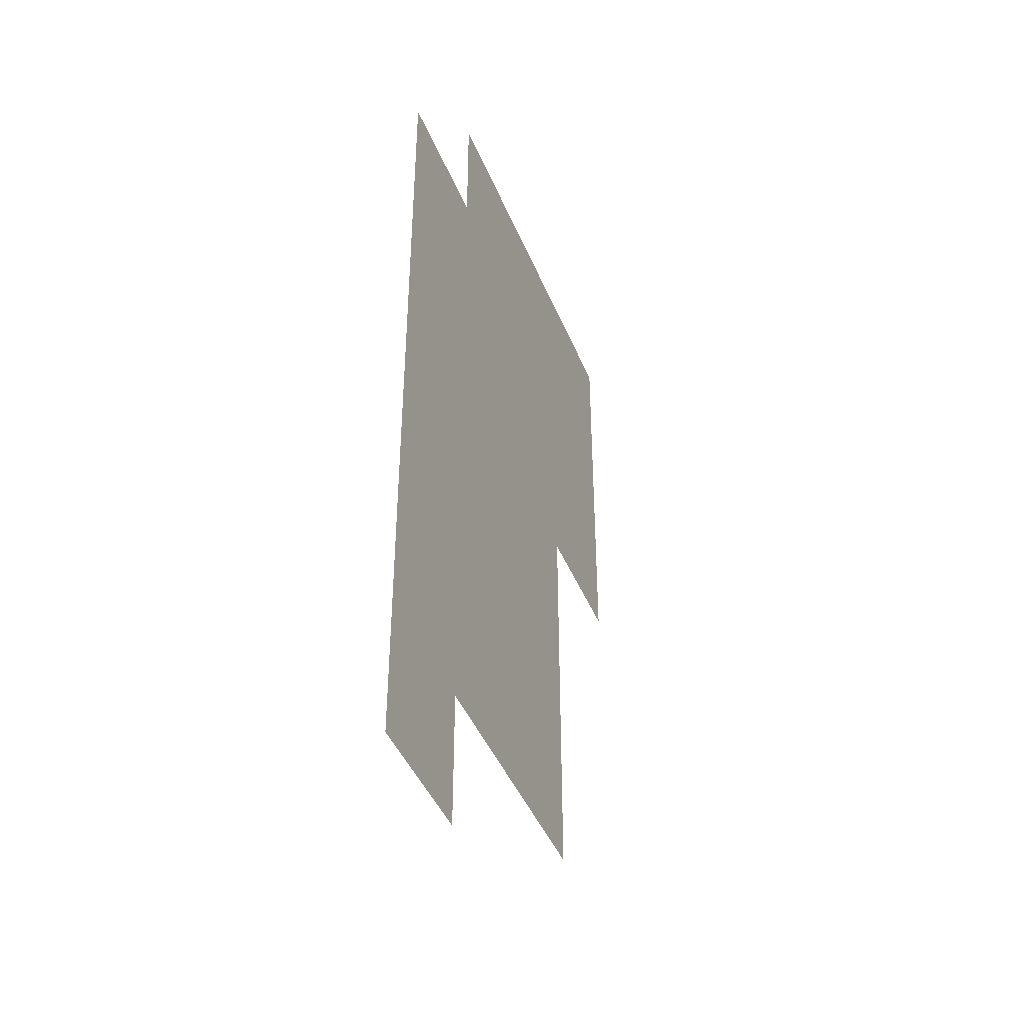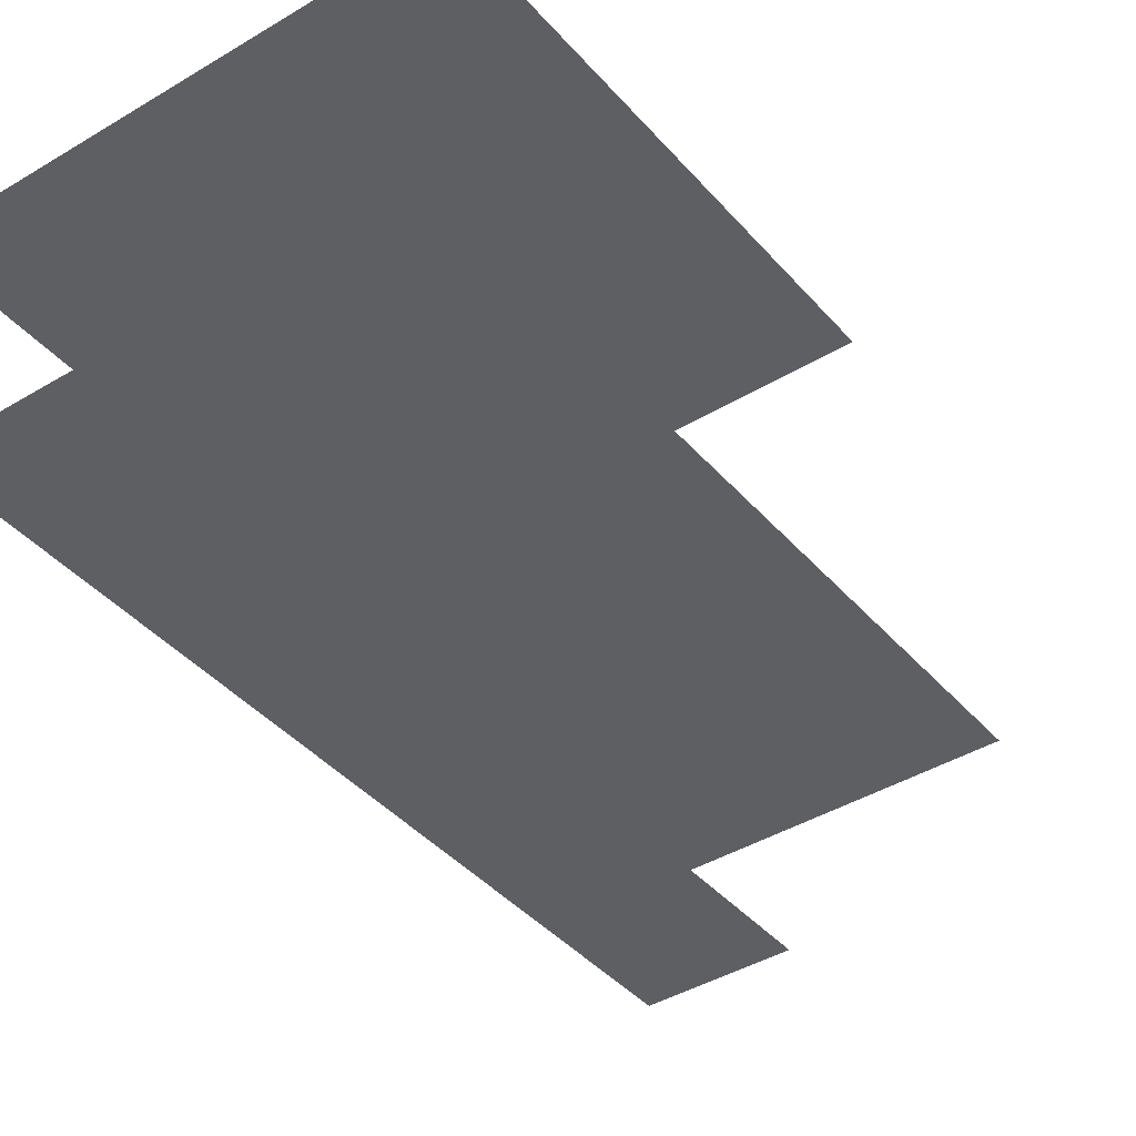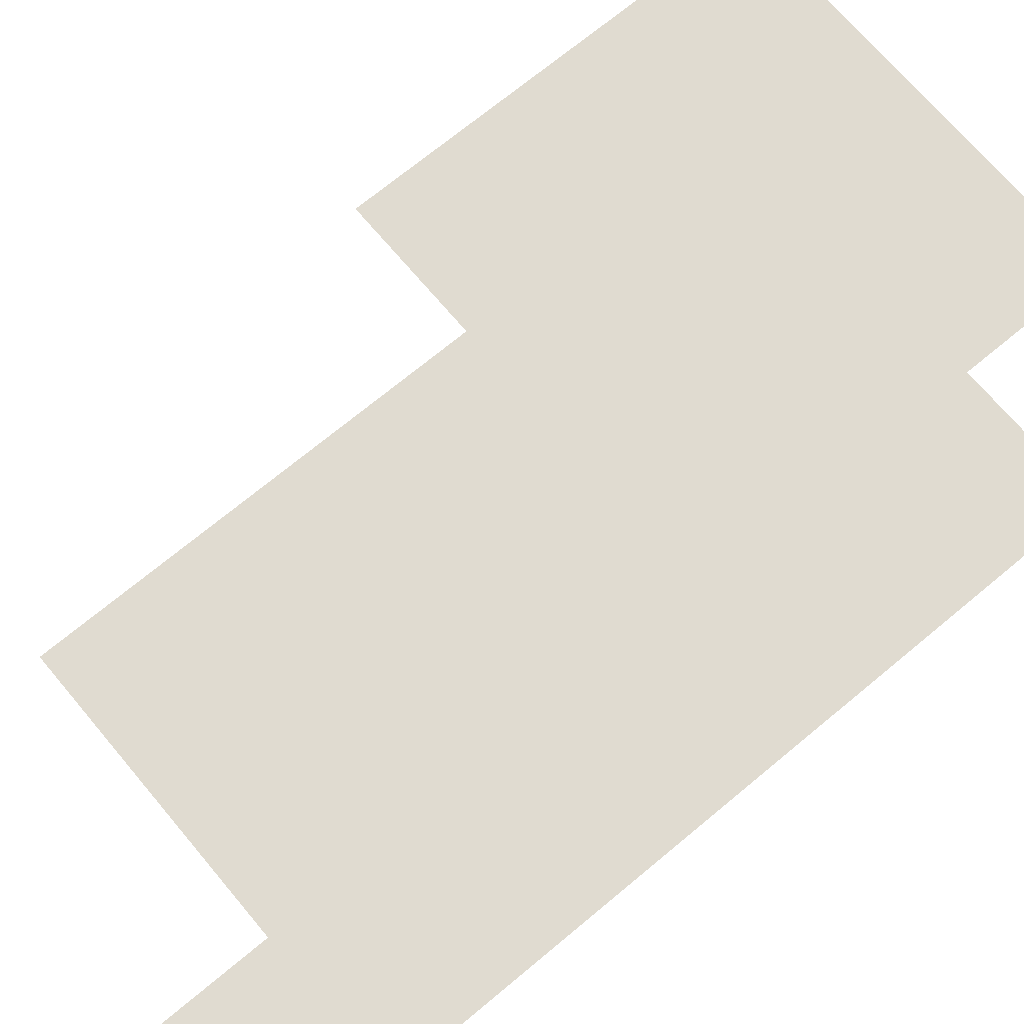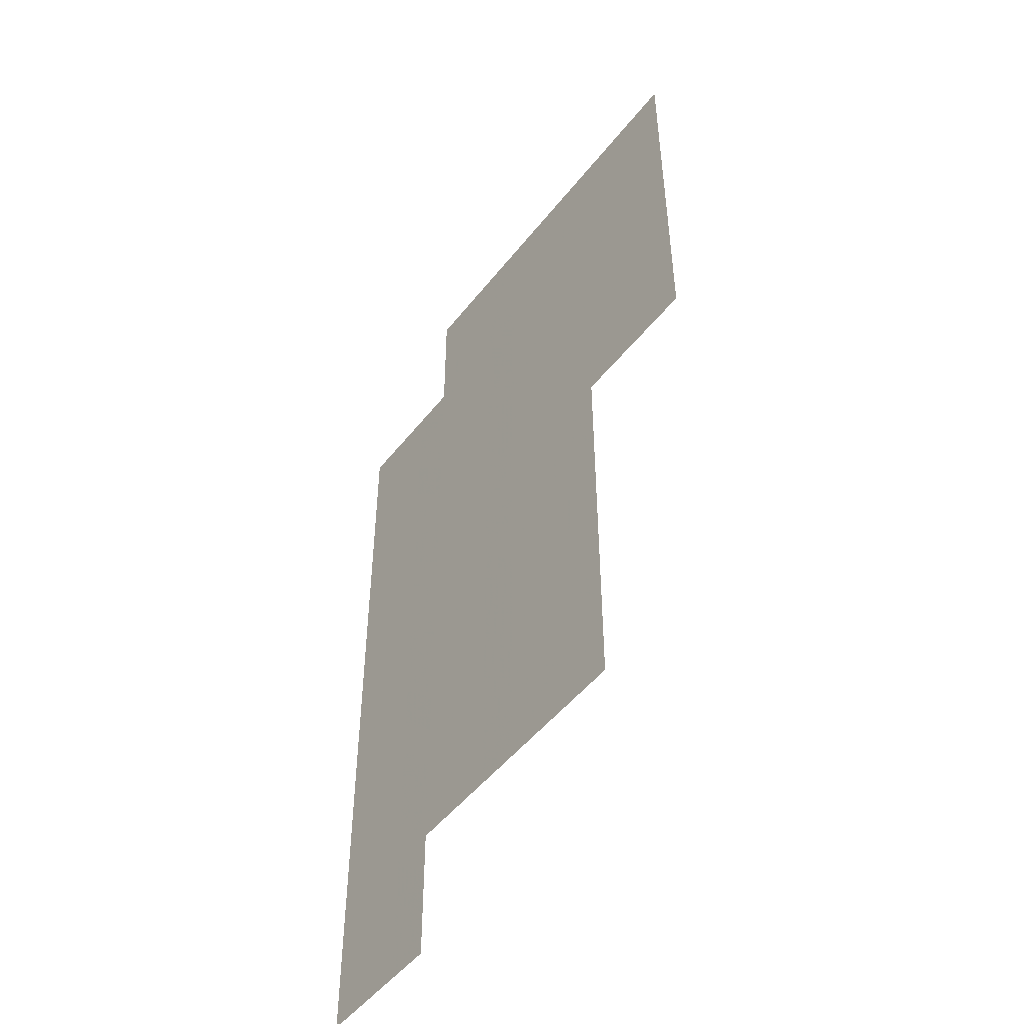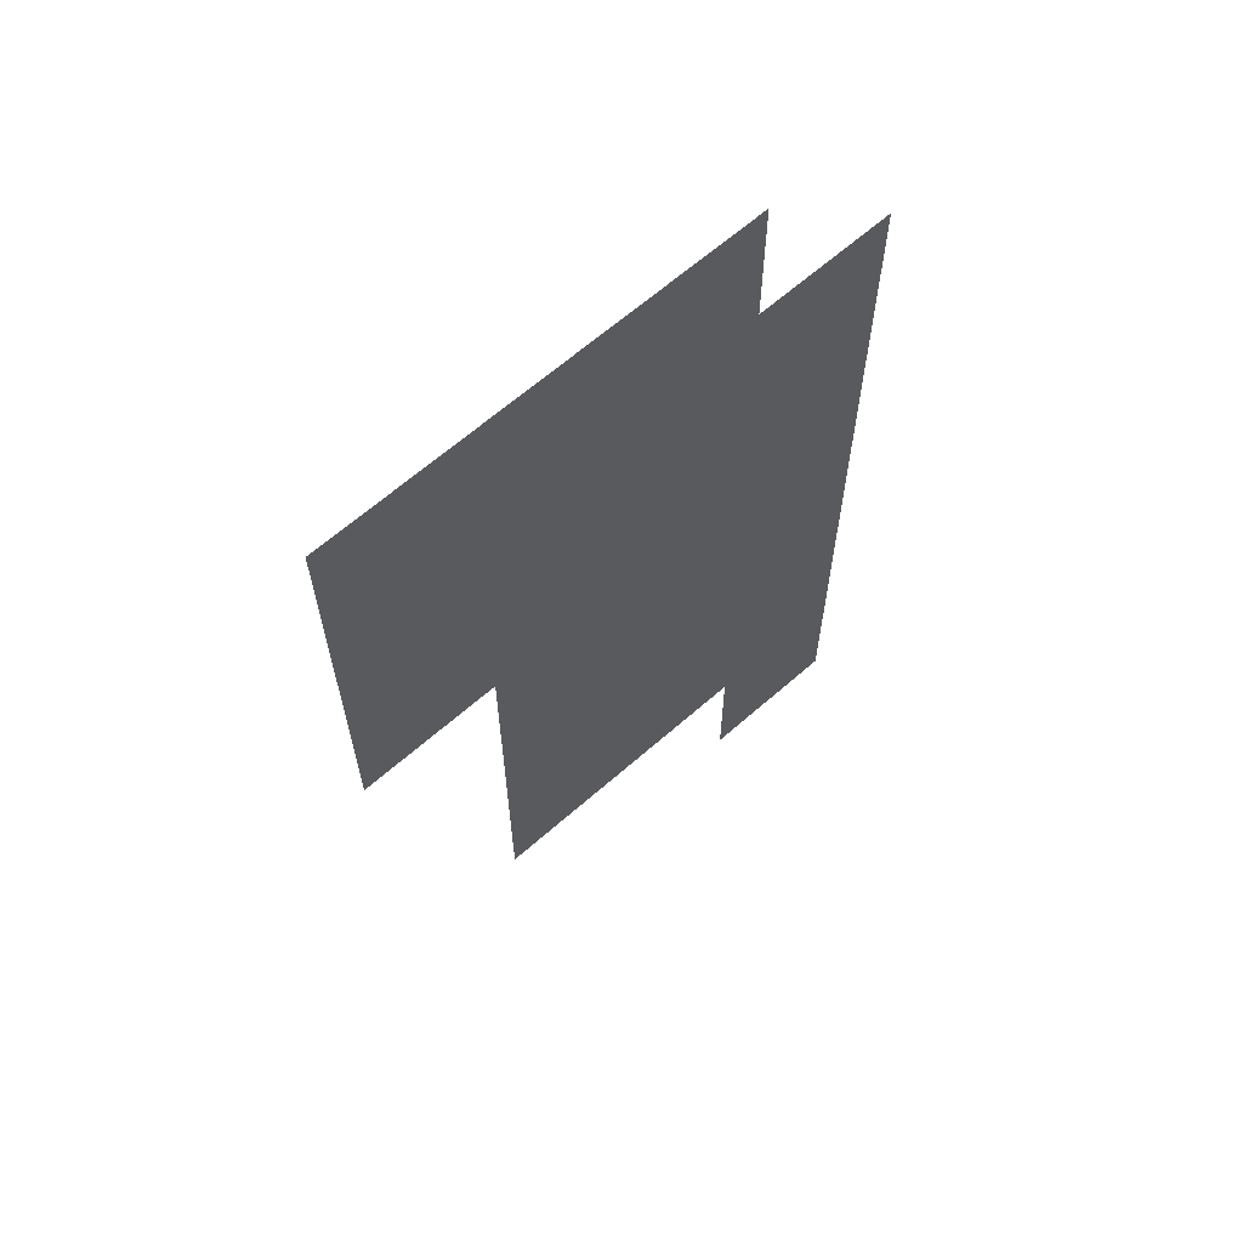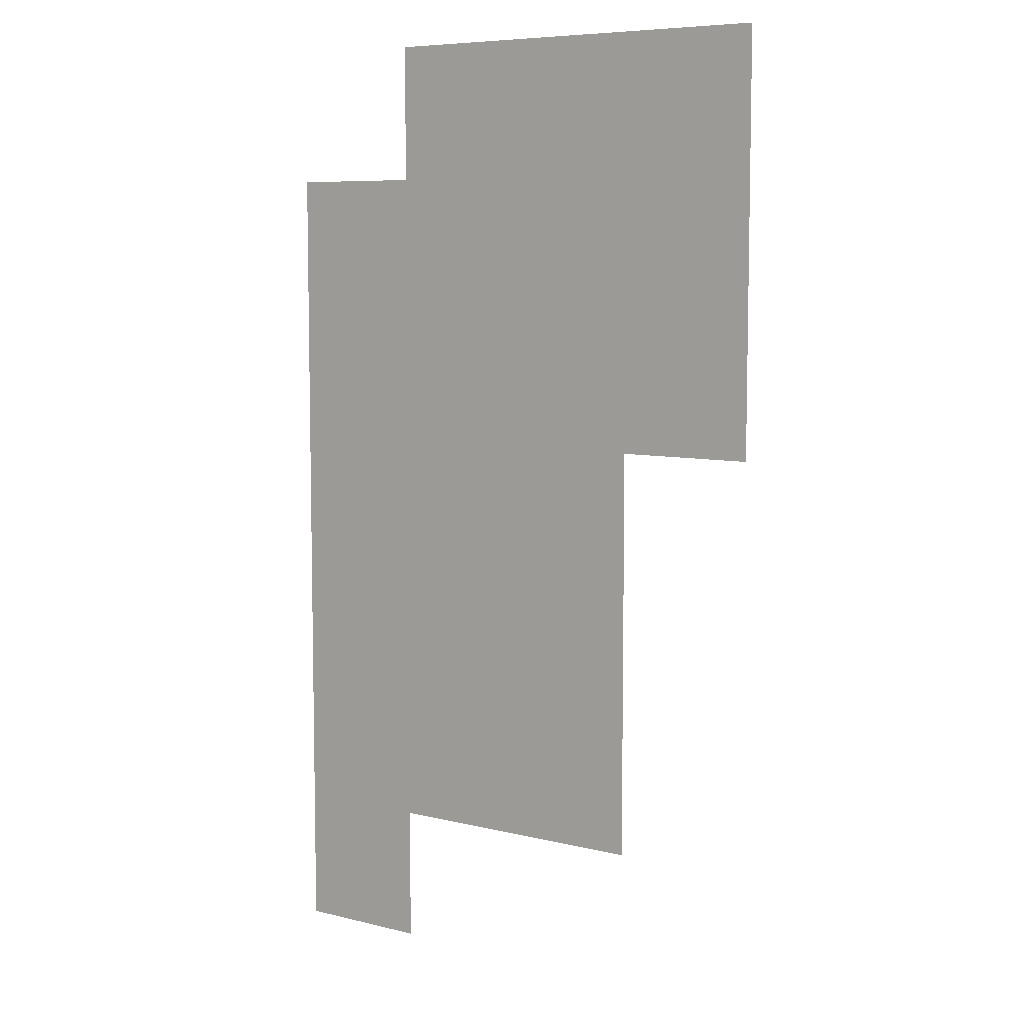
<metadata>
{"format":"obj","ext":"obj","renderer":"f3d","projection":"perspective","resolution":1024,"background":"white","views":[{"elev":-43.4,"azim":111.3,"up":"+Y"},{"elev":-40.6,"azim":-143.4,"up":"+Z"},{"elev":69.9,"azim":50.1,"up":"+Z"},{"elev":-49.6,"azim":-126.5,"up":"+Y"},{"elev":64.6,"azim":-41.5,"up":"+Y"},{"elev":7.3,"azim":-144.7,"up":"+Y"}]}
</metadata>
<code>
v 8213 -3239 459.4
v 8213 -3231 459.4
v 8213 -3222 459.4
v 8213 -3214 459.4
v 8221 -3239 459.4
v 8221 -3231 459.4
v 8221 -3222 459.4
v 8221 -3214 459.4
v 8229 -3239 459.4
v 8229 -3231 459.4
v 8229 -3222 459.4
v 8229 -3214 459.4
v 8238 -3239 459.4
v 8238 -3231 459.4
v 8238 -3222 459.4
v 8238 -3214 459.4
v 8213 -3264 459.4
v 8213 -3256 459.4
v 8213 -3247 459.4
v 8221 -3264 459.4
v 8221 -3256 459.4
v 8221 -3247 459.4
v 8229 -3264 459.4
v 8229 -3256 459.4
v 8229 -3247 459.4
v 8238 -3264 459.4
v 8238 -3256 459.4
v 8238 -3247 459.4
v 8188 -3239 459.4
v 8188 -3231 459.4
v 8188 -3222 459.4
v 8188 -3214 459.4
v 8196 -3239 459.4
v 8196 -3231 459.4
v 8196 -3222 459.4
v 8196 -3214 459.4
v 8204 -3239 459.4
v 8204 -3231 459.4
v 8204 -3222 459.4
v 8204 -3214 459.4
v 8188 -3206 459.4
v 8188 -3197 459.4
v 8188 -3189 459.4
v 8196 -3206 459.4
v 8196 -3197 459.4
v 8196 -3189 459.4
v 8204 -3206 459.4
v 8204 -3197 459.4
v 8204 -3189 459.4
v 8213 -3206 459.4
v 8213 -3197 459.4
v 8213 -3189 459.4
v 8221 -3206 459.4
v 8221 -3197 459.4
v 8221 -3189 459.4
v 8229 -3206 459.4
v 8229 -3197 459.4
v 8229 -3189 459.4
v 8238 -3206 459.4
v 8238 -3197 459.4
v 8238 -3189 459.4
v 8213 -3181 459.4
v 8213 -3172 459.4
v 8213 -3164 459.4
v 8221 -3181 459.4
v 8221 -3172 459.4
v 8221 -3164 459.4
v 8229 -3181 459.4
v 8229 -3172 459.4
v 8229 -3164 459.4
v 8238 -3181 459.4
v 8238 -3172 459.4
v 8238 -3164 459.4
v 8188 -3181 459.4
v 8188 -3172 459.4
v 8188 -3164 459.4
v 8196 -3181 459.4
v 8196 -3172 459.4
v 8196 -3164 459.4
v 8204 -3181 459.4
v 8204 -3172 459.4
v 8204 -3164 459.4
v 8213 -3156 459.4
v 8213 -3147 459.4
v 8213 -3139 459.4
v 8221 -3156 459.4
v 8221 -3147 459.4
v 8221 -3139 459.4
v 8229 -3156 459.4
v 8229 -3147 459.4
v 8229 -3139 459.4
v 8238 -3156 459.4
v 8238 -3147 459.4
v 8238 -3139 459.4
v 8188 -3156 459.4
v 8188 -3147 459.4
v 8188 -3139 459.4
v 8196 -3156 459.4
v 8196 -3147 459.4
v 8196 -3139 459.4
v 8204 -3156 459.4
v 8204 -3147 459.4
v 8204 -3139 459.4
v 8188 -3131 459.4
v 8188 -3122 459.4
v 8188 -3114 459.4
v 8196 -3131 459.4
v 8196 -3122 459.4
v 8196 -3114 459.4
v 8204 -3131 459.4
v 8204 -3122 459.4
v 8204 -3114 459.4
v 8213 -3131 459.4
v 8213 -3122 459.4
v 8213 -3114 459.4
v 8221 -3131 459.4
v 8221 -3122 459.4
v 8221 -3114 459.4
v 8229 -3131 459.4
v 8229 -3122 459.4
v 8229 -3114 459.4
v 8238 -3131 459.4
v 8238 -3122 459.4
v 8238 -3114 459.4
v 8188 -3106 459.4
v 8188 -3097 459.4
v 8188 -3089 459.4
v 8196 -3106 459.4
v 8196 -3097 459.4
v 8196 -3089 459.4
v 8204 -3106 459.4
v 8204 -3097 459.4
v 8204 -3089 459.4
v 8213 -3106 459.4
v 8213 -3097 459.4
v 8213 -3089 459.4
v 8163 -3114 459.4
v 8163 -3106 459.4
v 8163 -3097 459.4
v 8163 -3089 459.4
v 8171 -3114 459.4
v 8171 -3106 459.4
v 8171 -3097 459.4
v 8171 -3089 459.4
v 8179 -3114 459.4
v 8179 -3106 459.4
v 8179 -3097 459.4
v 8179 -3089 459.4
v 8138 -3114 459.4
v 8138 -3106 459.4
v 8138 -3097 459.4
v 8138 -3089 459.4
v 8146 -3114 459.4
v 8146 -3106 459.4
v 8146 -3097 459.4
v 8146 -3089 459.4
v 8154 -3114 459.4
v 8154 -3106 459.4
v 8154 -3097 459.4
v 8154 -3089 459.4
v 8163 -3139 459.4
v 8163 -3131 459.4
v 8163 -3122 459.4
v 8171 -3139 459.4
v 8171 -3131 459.4
v 8171 -3122 459.4
v 8179 -3139 459.4
v 8179 -3131 459.4
v 8179 -3122 459.4
v 8138 -3139 459.4
v 8138 -3131 459.4
v 8138 -3122 459.4
v 8146 -3139 459.4
v 8146 -3131 459.4
v 8146 -3122 459.4
v 8154 -3139 459.4
v 8154 -3131 459.4
v 8154 -3122 459.4
v 8163 -3164 459.4
v 8163 -3156 459.4
v 8163 -3147 459.4
v 8171 -3164 459.4
v 8171 -3156 459.4
v 8171 -3147 459.4
v 8179 -3164 459.4
v 8179 -3156 459.4
v 8179 -3147 459.4
v 8163 -3189 459.4
v 8163 -3181 459.4
v 8163 -3172 459.4
v 8171 -3189 459.4
v 8171 -3181 459.4
v 8171 -3172 459.4
v 8179 -3189 459.4
v 8179 -3181 459.4
v 8179 -3172 459.4
v 8163 -3214 459.4
v 8163 -3206 459.4
v 8163 -3197 459.4
v 8171 -3214 459.4
v 8171 -3206 459.4
v 8171 -3197 459.4
v 8179 -3214 459.4
v 8179 -3206 459.4
v 8179 -3197 459.4
v 8163 -3239 459.4
v 8163 -3231 459.4
v 8163 -3222 459.4
v 8171 -3239 459.4
v 8171 -3231 459.4
v 8171 -3222 459.4
v 8179 -3239 459.4
v 8179 -3231 459.4
v 8179 -3222 459.4
v 8138 -3164 459.4
v 8138 -3156 459.4
v 8138 -3147 459.4
v 8146 -3164 459.4
v 8146 -3156 459.4
v 8146 -3147 459.4
v 8154 -3164 459.4
v 8154 -3156 459.4
v 8154 -3147 459.4
f 1 2 6
f 1 6 5
f 2 3 7
f 2 7 6
f 3 4 8
f 3 8 7
f 5 6 10
f 5 10 9
f 6 7 11
f 6 11 10
f 7 8 12
f 7 12 11
f 9 10 14
f 9 14 13
f 10 11 15
f 10 15 14
f 11 12 16
f 11 16 15
f 17 18 21
f 17 21 20
f 18 19 22
f 18 22 21
f 19 1 5
f 19 5 22
f 20 21 24
f 20 24 23
f 21 22 25
f 21 25 24
f 22 5 9
f 22 9 25
f 23 24 27
f 23 27 26
f 24 25 28
f 24 28 27
f 25 9 13
f 25 13 28
f 29 30 34
f 29 34 33
f 30 31 35
f 30 35 34
f 31 32 36
f 31 36 35
f 33 34 38
f 33 38 37
f 34 35 39
f 34 39 38
f 35 36 40
f 35 40 39
f 37 38 2
f 37 2 1
f 38 39 3
f 38 3 2
f 39 40 4
f 39 4 3
f 32 41 44
f 32 44 36
f 41 42 45
f 41 45 44
f 42 43 46
f 42 46 45
f 36 44 47
f 36 47 40
f 44 45 48
f 44 48 47
f 45 46 49
f 45 49 48
f 40 47 50
f 40 50 4
f 47 48 51
f 47 51 50
f 48 49 52
f 48 52 51
f 4 50 53
f 4 53 8
f 50 51 54
f 50 54 53
f 51 52 55
f 51 55 54
f 8 53 56
f 8 56 12
f 53 54 57
f 53 57 56
f 54 55 58
f 54 58 57
f 12 56 59
f 12 59 16
f 56 57 60
f 56 60 59
f 57 58 61
f 57 61 60
f 52 62 65
f 52 65 55
f 62 63 66
f 62 66 65
f 63 64 67
f 63 67 66
f 55 65 68
f 55 68 58
f 65 66 69
f 65 69 68
f 66 67 70
f 66 70 69
f 58 68 71
f 58 71 61
f 68 69 72
f 68 72 71
f 69 70 73
f 69 73 72
f 43 74 77
f 43 77 46
f 74 75 78
f 74 78 77
f 75 76 79
f 75 79 78
f 46 77 80
f 46 80 49
f 77 78 81
f 77 81 80
f 78 79 82
f 78 82 81
f 49 80 62
f 49 62 52
f 80 81 63
f 80 63 62
f 81 82 64
f 81 64 63
f 64 83 86
f 64 86 67
f 83 84 87
f 83 87 86
f 84 85 88
f 84 88 87
f 67 86 89
f 67 89 70
f 86 87 90
f 86 90 89
f 87 88 91
f 87 91 90
f 70 89 92
f 70 92 73
f 89 90 93
f 89 93 92
f 90 91 94
f 90 94 93
f 76 95 98
f 76 98 79
f 95 96 99
f 95 99 98
f 96 97 100
f 96 100 99
f 79 98 101
f 79 101 82
f 98 99 102
f 98 102 101
f 99 100 103
f 99 103 102
f 82 101 83
f 82 83 64
f 101 102 84
f 101 84 83
f 102 103 85
f 102 85 84
f 97 104 107
f 97 107 100
f 104 105 108
f 104 108 107
f 105 106 109
f 105 109 108
f 100 107 110
f 100 110 103
f 107 108 111
f 107 111 110
f 108 109 112
f 108 112 111
f 103 110 113
f 103 113 85
f 110 111 114
f 110 114 113
f 111 112 115
f 111 115 114
f 85 113 116
f 85 116 88
f 113 114 117
f 113 117 116
f 114 115 118
f 114 118 117
f 88 116 119
f 88 119 91
f 116 117 120
f 116 120 119
f 117 118 121
f 117 121 120
f 91 119 122
f 91 122 94
f 119 120 123
f 119 123 122
f 120 121 124
f 120 124 123
f 106 125 128
f 106 128 109
f 125 126 129
f 125 129 128
f 126 127 130
f 126 130 129
f 109 128 131
f 109 131 112
f 128 129 132
f 128 132 131
f 129 130 133
f 129 133 132
f 112 131 134
f 112 134 115
f 131 132 135
f 131 135 134
f 132 133 136
f 132 136 135
f 137 138 142
f 137 142 141
f 138 139 143
f 138 143 142
f 139 140 144
f 139 144 143
f 141 142 146
f 141 146 145
f 142 143 147
f 142 147 146
f 143 144 148
f 143 148 147
f 145 146 125
f 145 125 106
f 146 147 126
f 146 126 125
f 147 148 127
f 147 127 126
f 149 150 154
f 149 154 153
f 150 151 155
f 150 155 154
f 151 152 156
f 151 156 155
f 153 154 158
f 153 158 157
f 154 155 159
f 154 159 158
f 155 156 160
f 155 160 159
f 157 158 138
f 157 138 137
f 158 159 139
f 158 139 138
f 159 160 140
f 159 140 139
f 161 162 165
f 161 165 164
f 162 163 166
f 162 166 165
f 163 137 141
f 163 141 166
f 164 165 168
f 164 168 167
f 165 166 169
f 165 169 168
f 166 141 145
f 166 145 169
f 167 168 104
f 167 104 97
f 168 169 105
f 168 105 104
f 169 145 106
f 169 106 105
f 170 171 174
f 170 174 173
f 171 172 175
f 171 175 174
f 172 149 153
f 172 153 175
f 173 174 177
f 173 177 176
f 174 175 178
f 174 178 177
f 175 153 157
f 175 157 178
f 176 177 162
f 176 162 161
f 177 178 163
f 177 163 162
f 178 157 137
f 178 137 163
f 179 180 183
f 179 183 182
f 180 181 184
f 180 184 183
f 181 161 164
f 181 164 184
f 182 183 186
f 182 186 185
f 183 184 187
f 183 187 186
f 184 164 167
f 184 167 187
f 185 186 95
f 185 95 76
f 186 187 96
f 186 96 95
f 187 167 97
f 187 97 96
f 188 189 192
f 188 192 191
f 189 190 193
f 189 193 192
f 190 179 182
f 190 182 193
f 191 192 195
f 191 195 194
f 192 193 196
f 192 196 195
f 193 182 185
f 193 185 196
f 194 195 74
f 194 74 43
f 195 196 75
f 195 75 74
f 196 185 76
f 196 76 75
f 197 198 201
f 197 201 200
f 198 199 202
f 198 202 201
f 199 188 191
f 199 191 202
f 200 201 204
f 200 204 203
f 201 202 205
f 201 205 204
f 202 191 194
f 202 194 205
f 203 204 41
f 203 41 32
f 204 205 42
f 204 42 41
f 205 194 43
f 205 43 42
f 206 207 210
f 206 210 209
f 207 208 211
f 207 211 210
f 208 197 200
f 208 200 211
f 209 210 213
f 209 213 212
f 210 211 214
f 210 214 213
f 211 200 203
f 211 203 214
f 212 213 30
f 212 30 29
f 213 214 31
f 213 31 30
f 214 203 32
f 214 32 31
f 215 216 219
f 215 219 218
f 216 217 220
f 216 220 219
f 217 170 173
f 217 173 220
f 218 219 222
f 218 222 221
f 219 220 223
f 219 223 222
f 220 173 176
f 220 176 223
f 221 222 180
f 221 180 179
f 222 223 181
f 222 181 180
f 223 176 161
f 223 161 181

</code>
